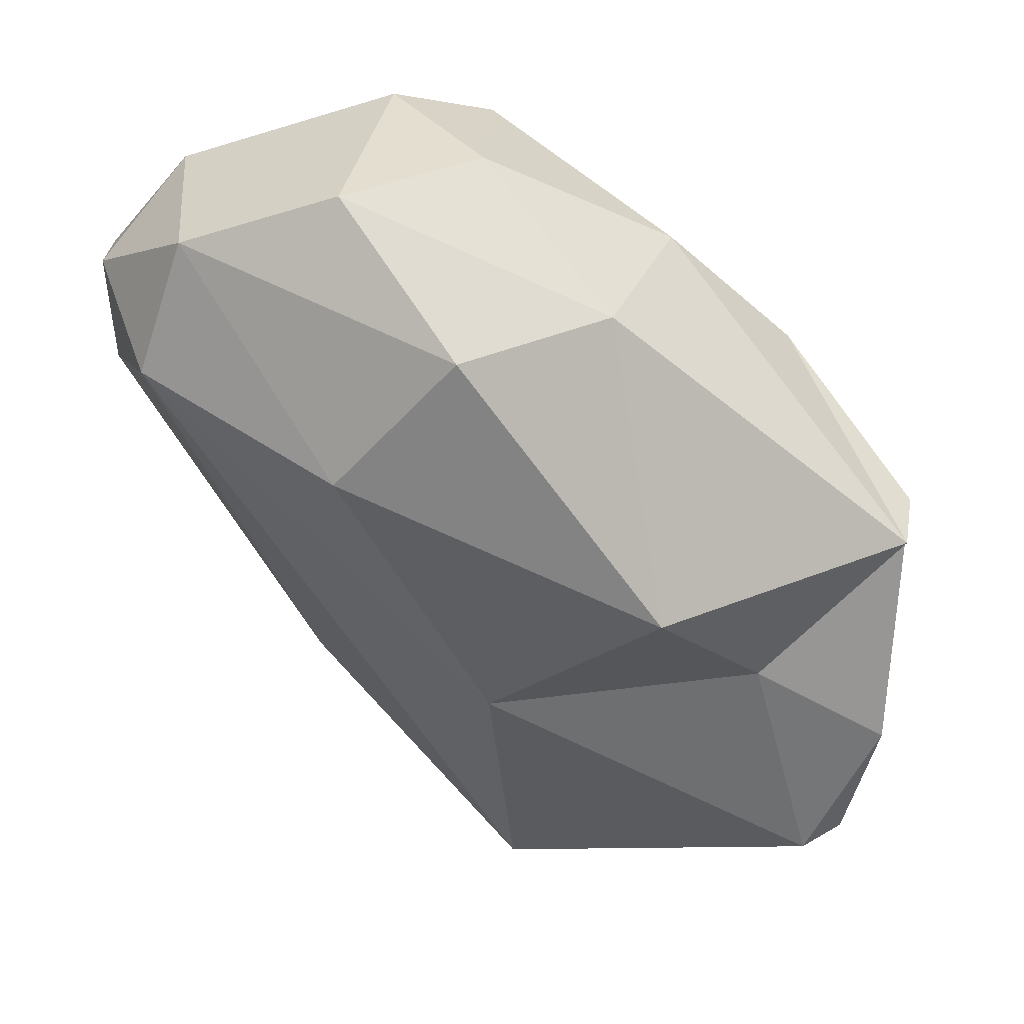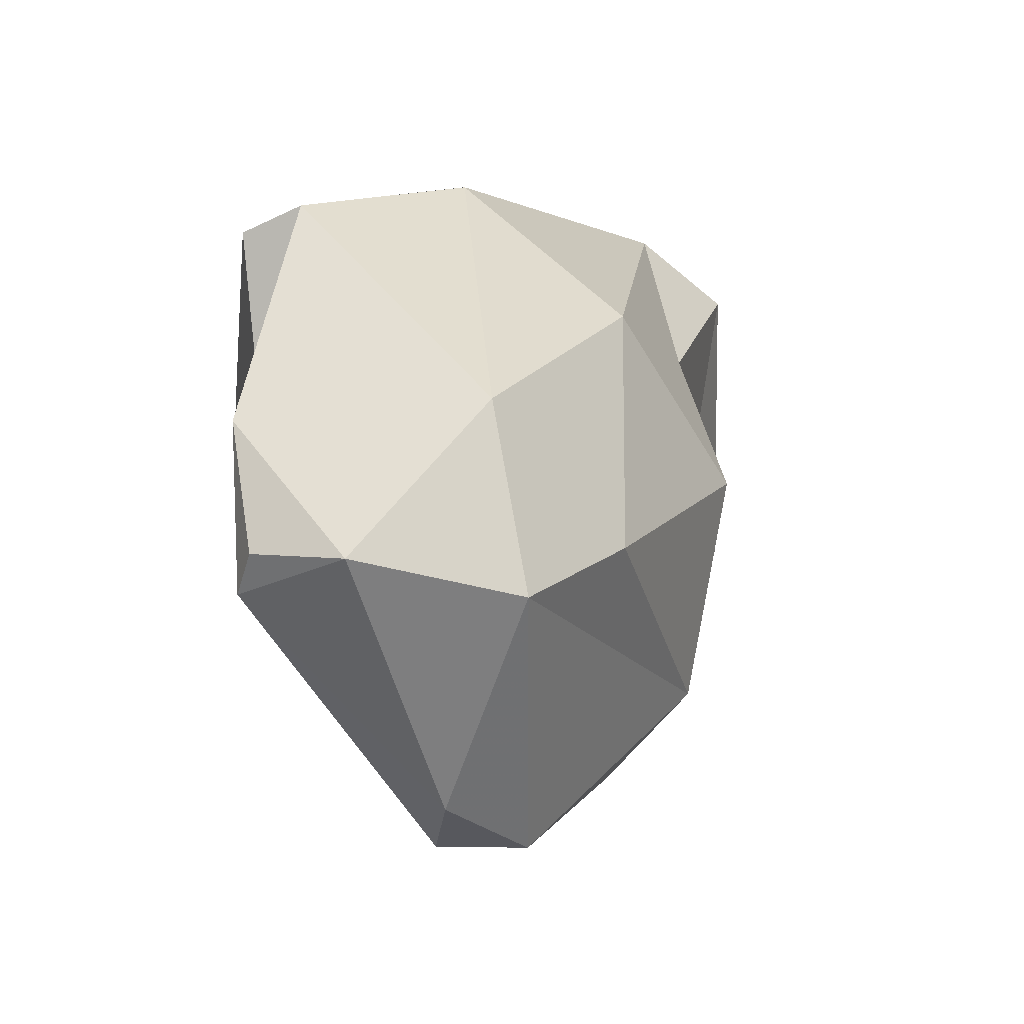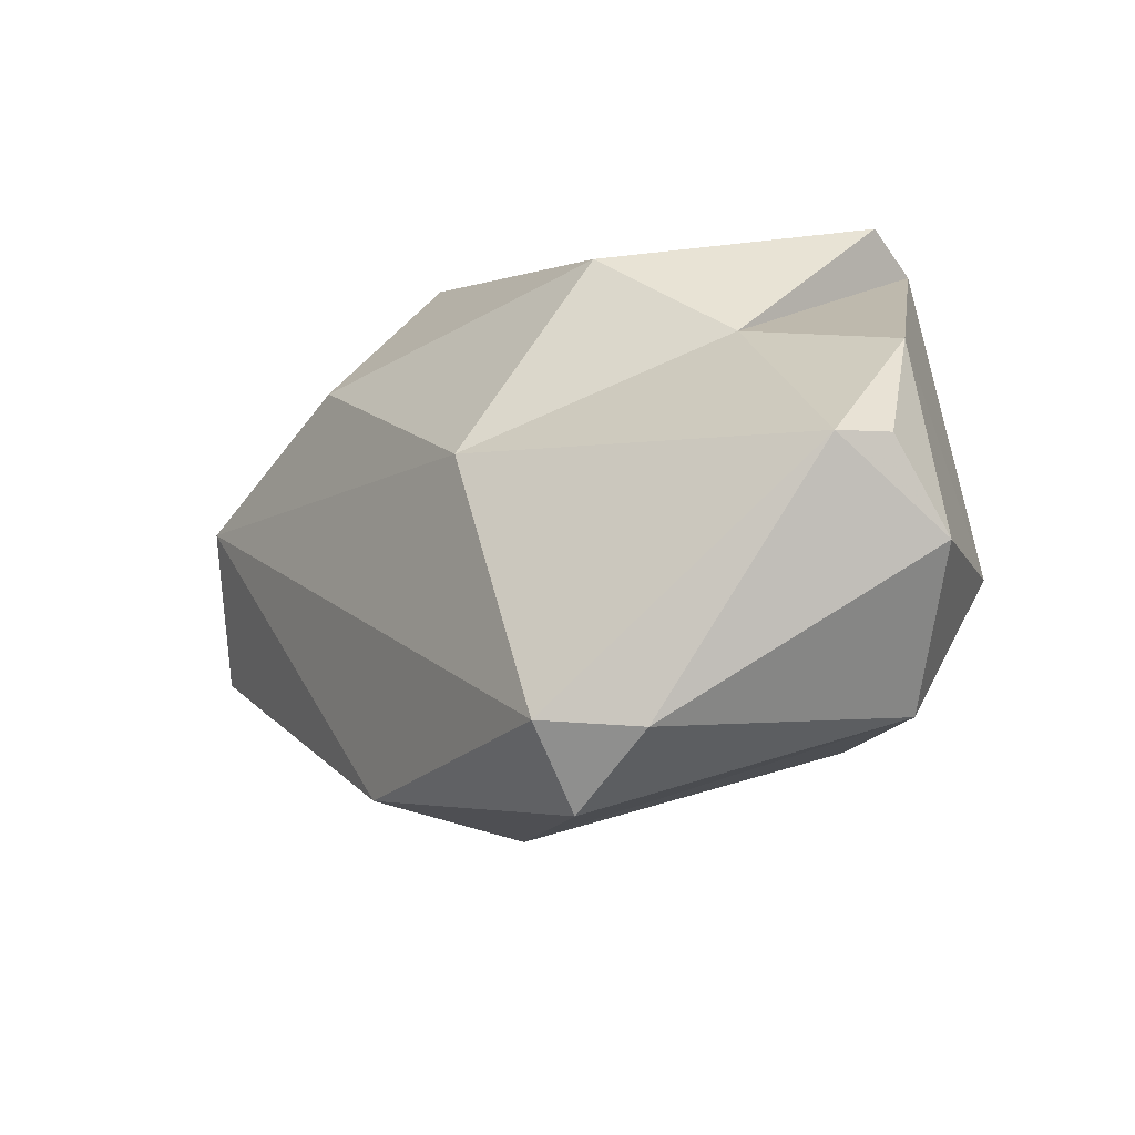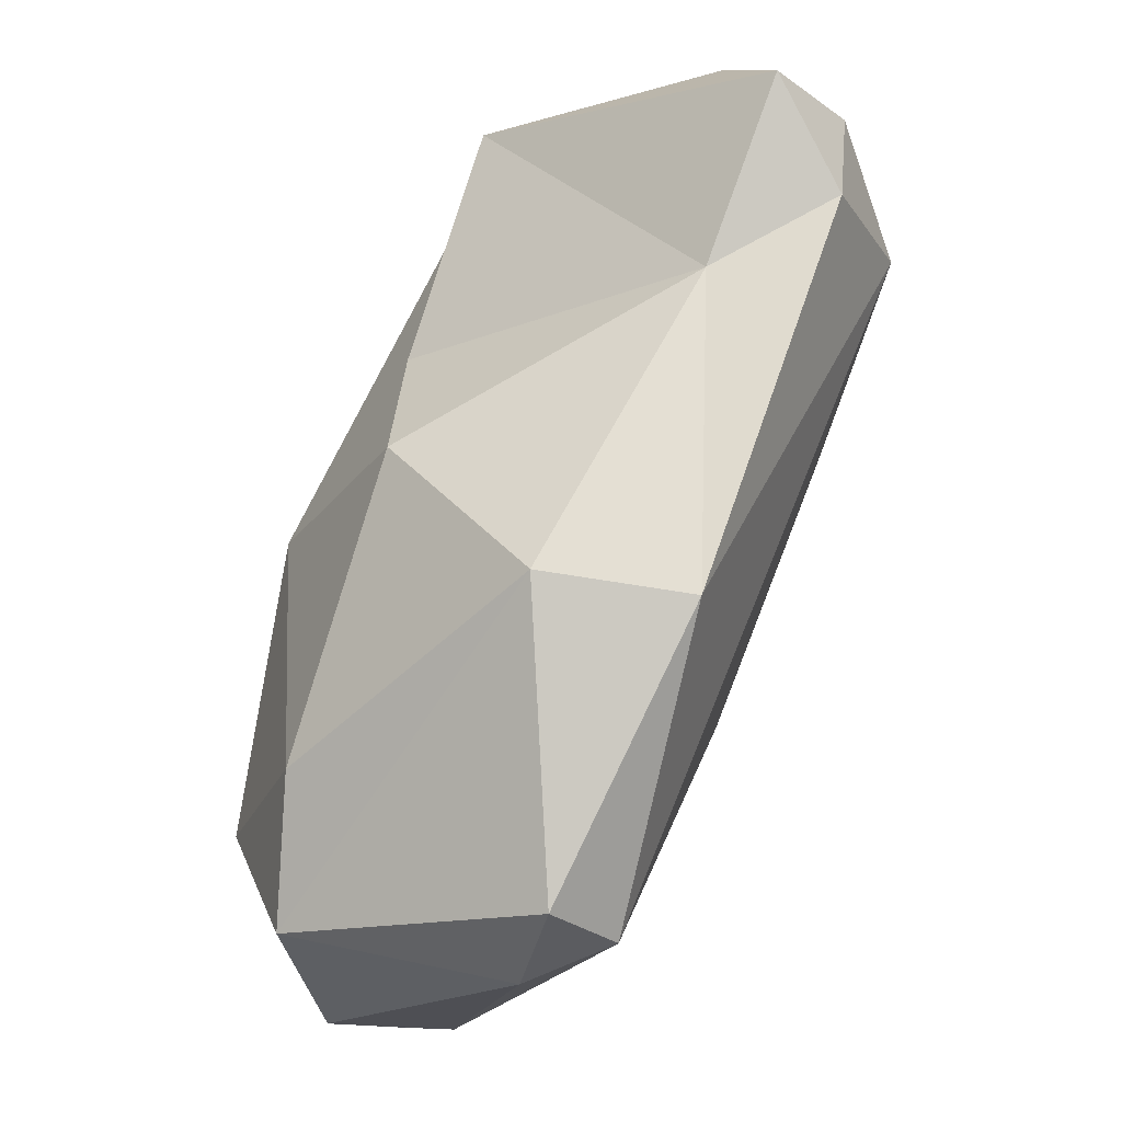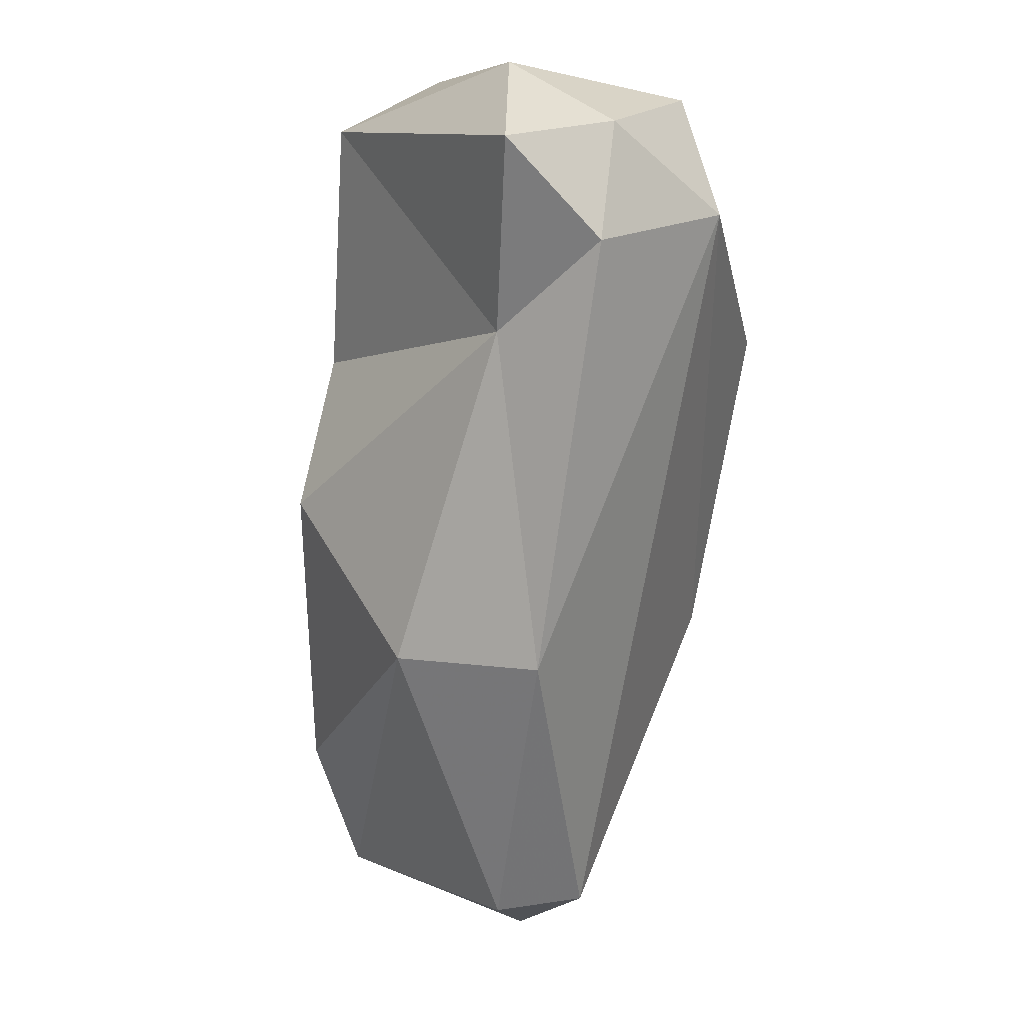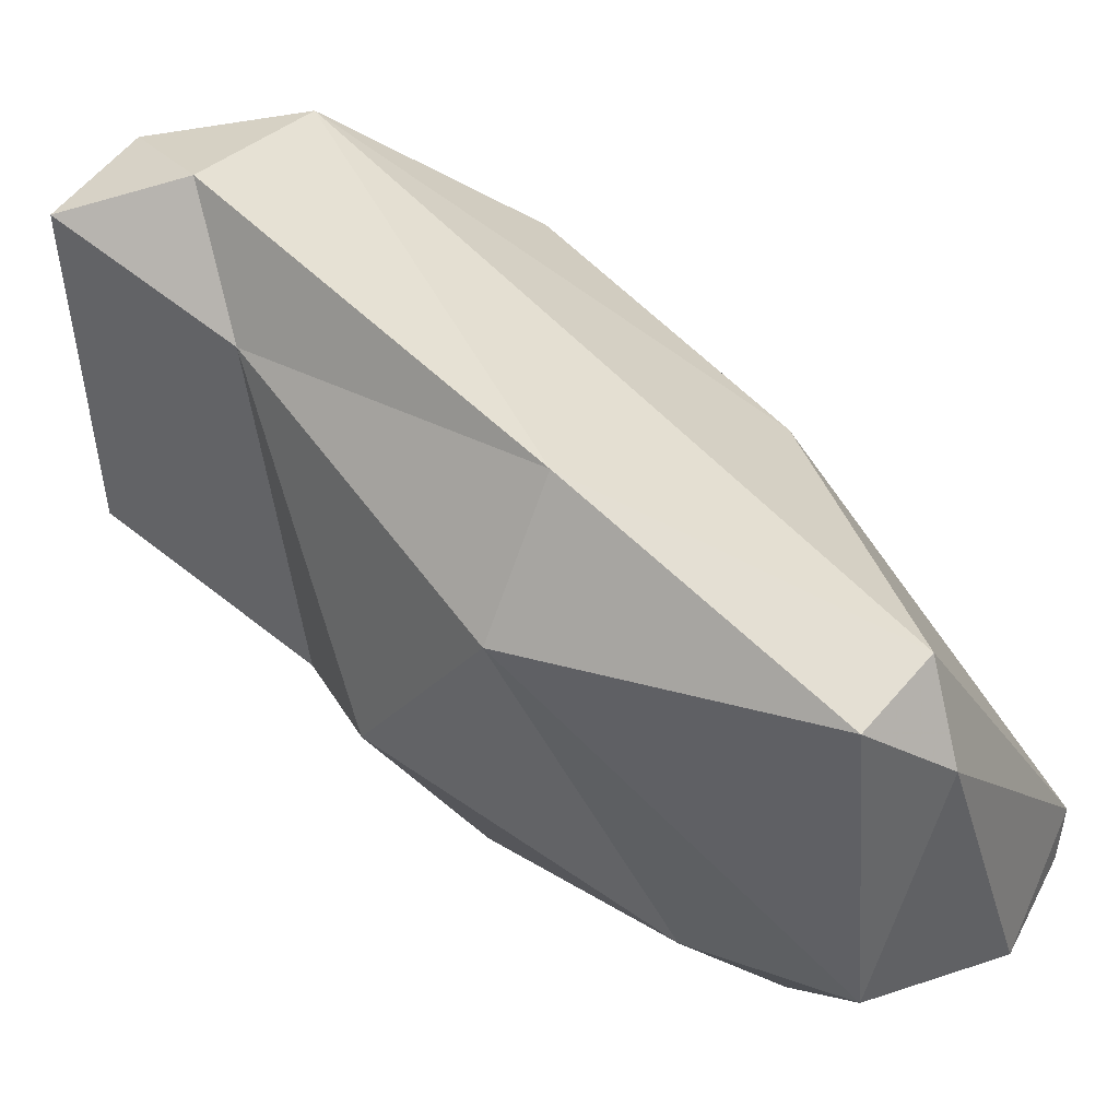
<metadata>
{"format":"obj","ext":"obj","renderer":"f3d","projection":"perspective","resolution":1024,"background":"white","views":[{"elev":32.7,"azim":-118.8,"up":"+Z"},{"elev":-40.0,"azim":-14.6,"up":"+Z"},{"elev":-62.8,"azim":-94.8,"up":"+Z"},{"elev":-42.1,"azim":104.9,"up":"+Z"},{"elev":-13.3,"azim":131.9,"up":"+Z"},{"elev":20.1,"azim":146.1,"up":"+Y"}]}
</metadata>
<code>
v 158.1 256.5 76.95
v 158.9 257.1 73.19
v 158.9 258.4 72.95
v 159 263.8 82.81
v 159.3 255.4 84.16
v 159.4 260.2 79.71
v 162.9 267 78.78
v 161.1 255.5 72.28
v 157.9 256.5 83.86
v 164.8 270.6 86.2
v 163 267.8 90.02
v 162.6 263.3 90.43
v 164.1 256.5 87.41
v 165.2 262.1 69.89
v 164.2 253.7 76.63
v 165.5 264.7 70.43
v 165.7 255.7 72.14
v 167.8 263.5 70.02
v 168.6 256.3 83.07
v 165.7 259.6 90.6
v 167.5 268.9 93.21
v 168.6 256.8 75.13
v 167.4 264.6 93.42
v 170.1 272.5 91.54
v 171.5 268.4 75.96
v 171.4 262.2 92.79
v 170.3 273.8 87.83
v 174.1 273.4 89.47
v 172.8 264.4 76.58
v 174.4 273.1 86.2
v 174.3 269.4 84.54
v 171.8 260.6 86.05
v 172 265 93.65
v 173.1 260.6 81.51
v 174.9 270.4 91.76
v 176.9 272 88.58
v 174.3 263.4 91.86
g foo
f 14 17 8
f 14 8 3
f 8 2 3
f 18 17 14
f 3 16 14
f 18 14 16
f 8 15 1
f 15 8 17
f 15 17 22
f 8 1 2
f 1 3 2
f 29 17 18
f 29 22 17
f 25 18 16
f 1 15 5
f 5 6 1
f 6 3 1
f 7 3 6
f 3 7 16
f 25 29 18
f 15 13 5
f 19 13 15
f 6 5 9
f 15 22 19
f 22 34 19
f 6 9 4
f 29 34 22
f 31 34 29
f 4 7 6
f 7 27 16
f 29 25 31
f 27 25 16
f 9 5 13
f 19 34 32
f 9 12 4
f 31 32 34
f 7 4 10
f 27 7 10
f 25 30 31
f 31 30 36
f 27 30 25
f 20 9 13
f 20 13 26
f 13 19 26
f 26 19 32
f 20 12 9
f 32 37 26
f 12 11 4
f 37 32 31
f 4 11 10
f 36 37 31
f 10 11 24
f 10 24 27
f 20 26 23
f 12 20 23
f 21 11 12
f 23 21 12
f 24 11 21
f 24 28 27
f 28 36 30
f 28 30 27
f 23 26 33
f 33 26 37
f 35 21 33
f 21 23 33
f 35 33 37
f 35 37 36
f 24 21 35
f 28 24 35
f 28 35 36
g

</code>
